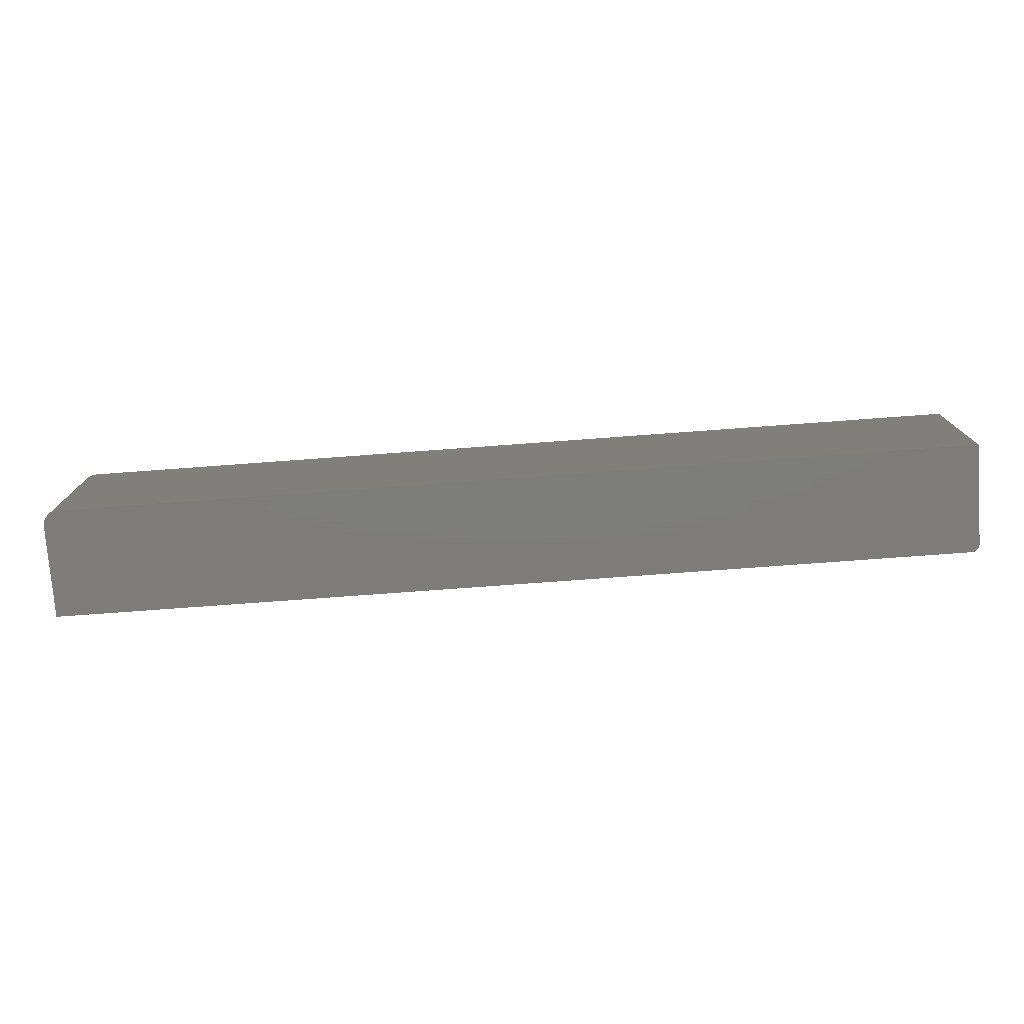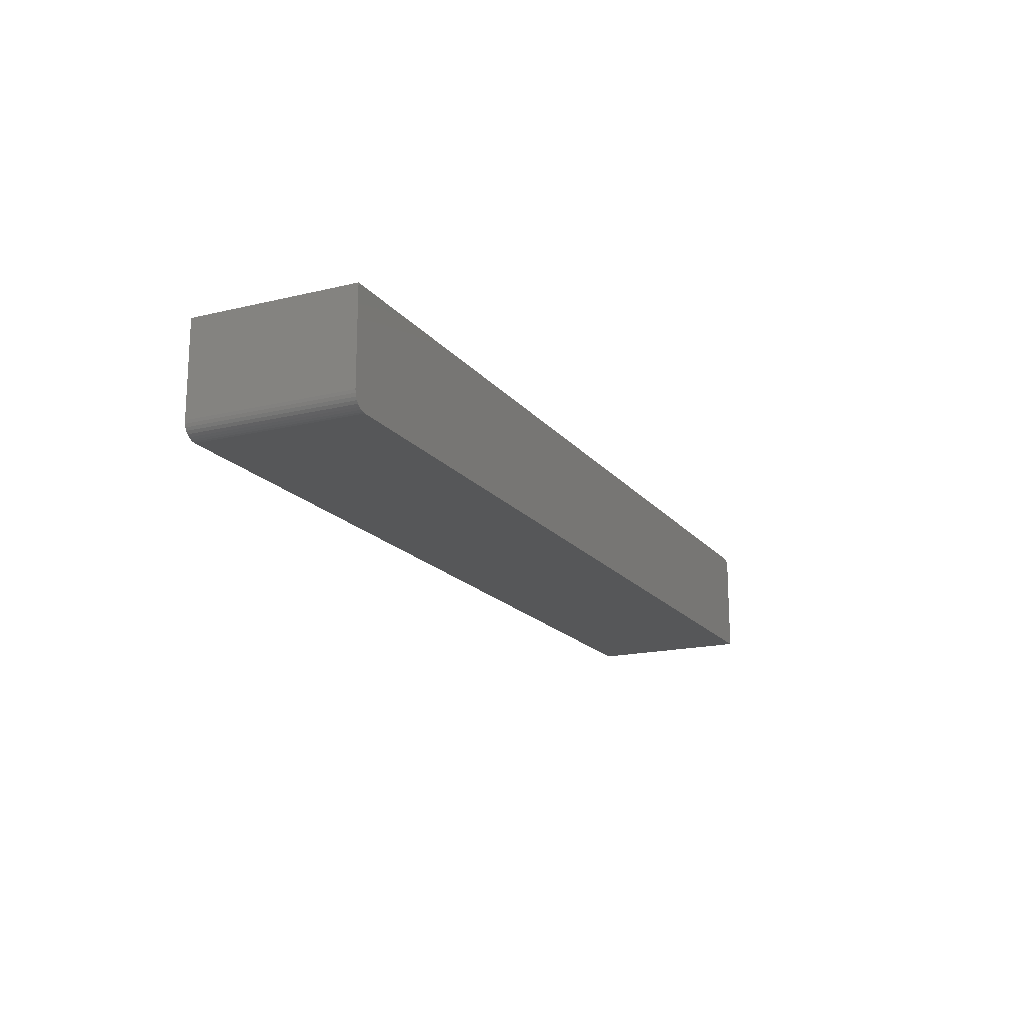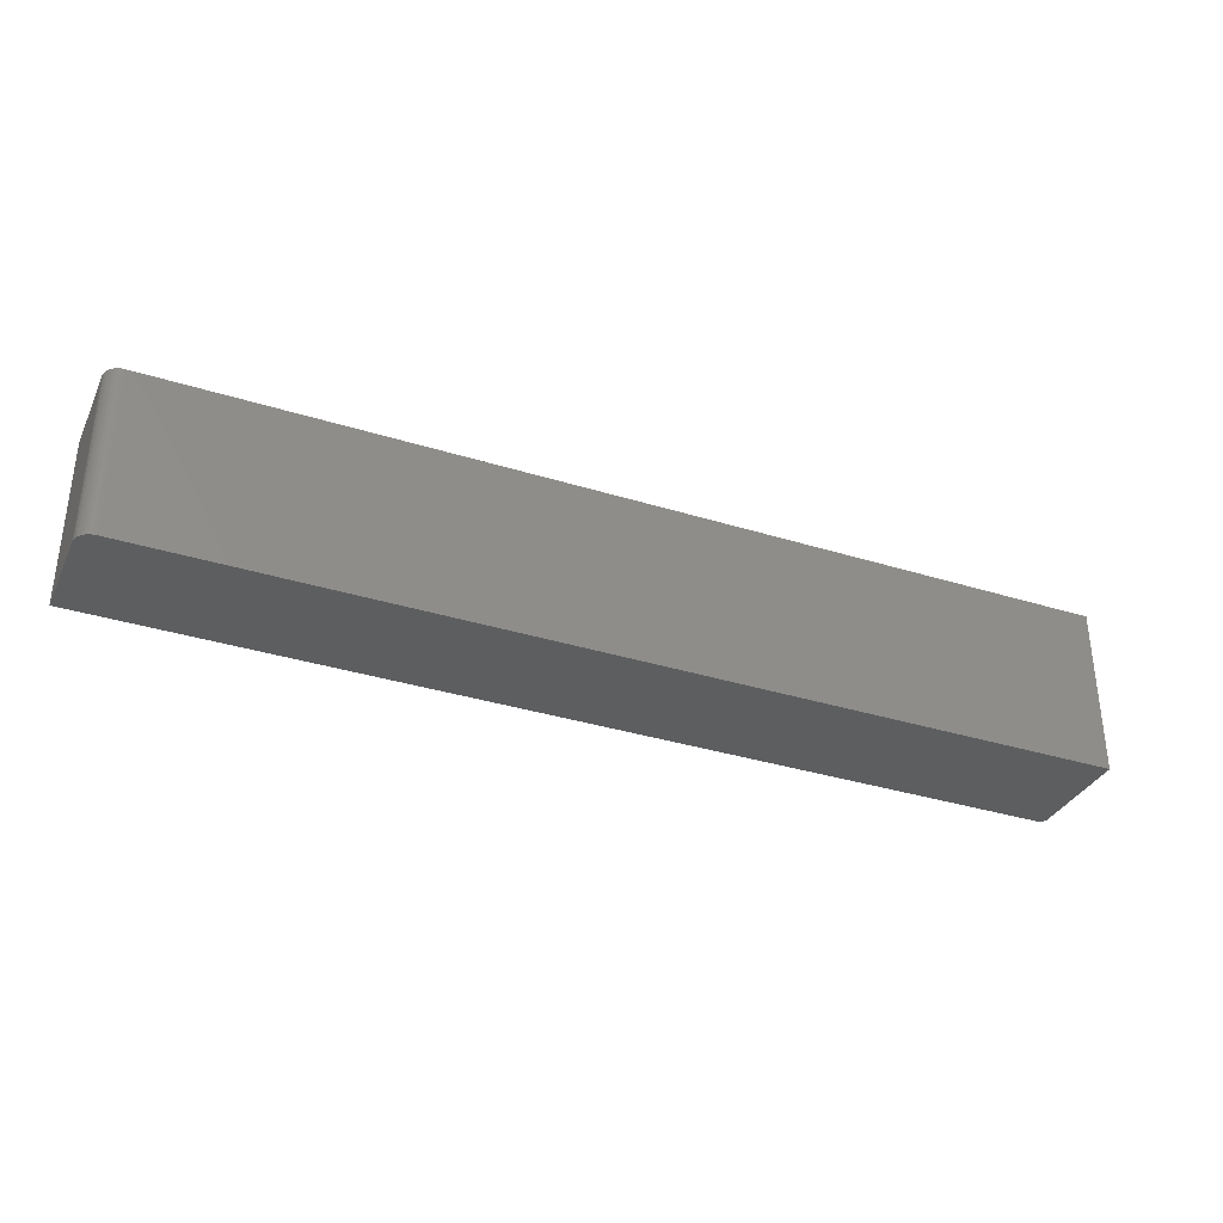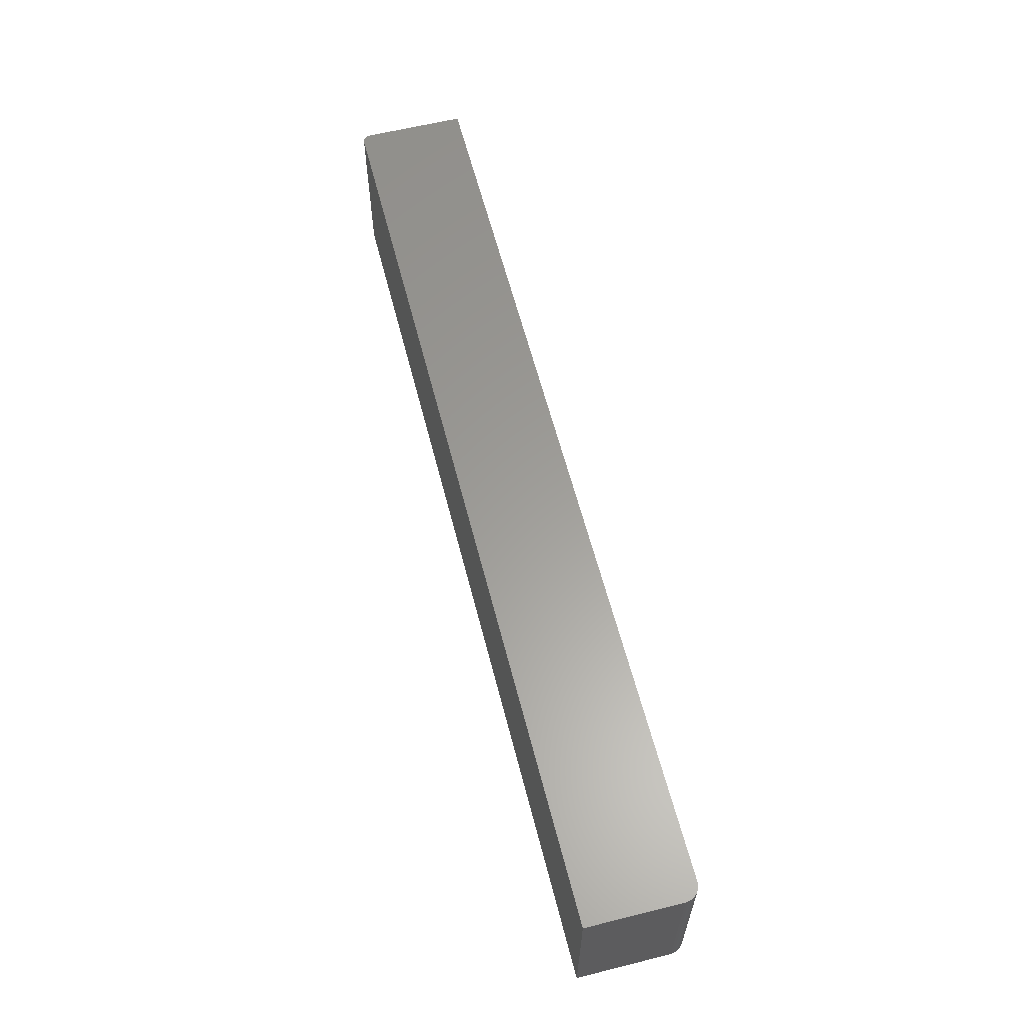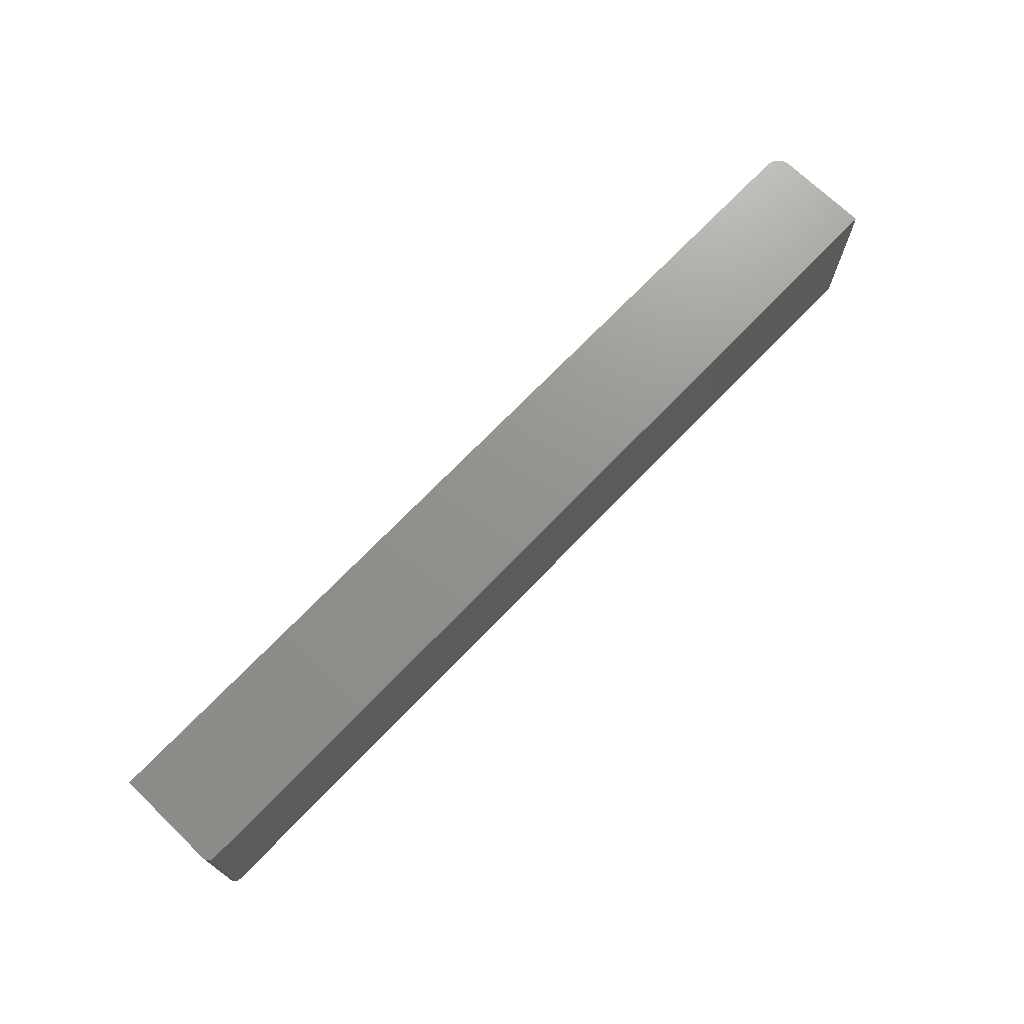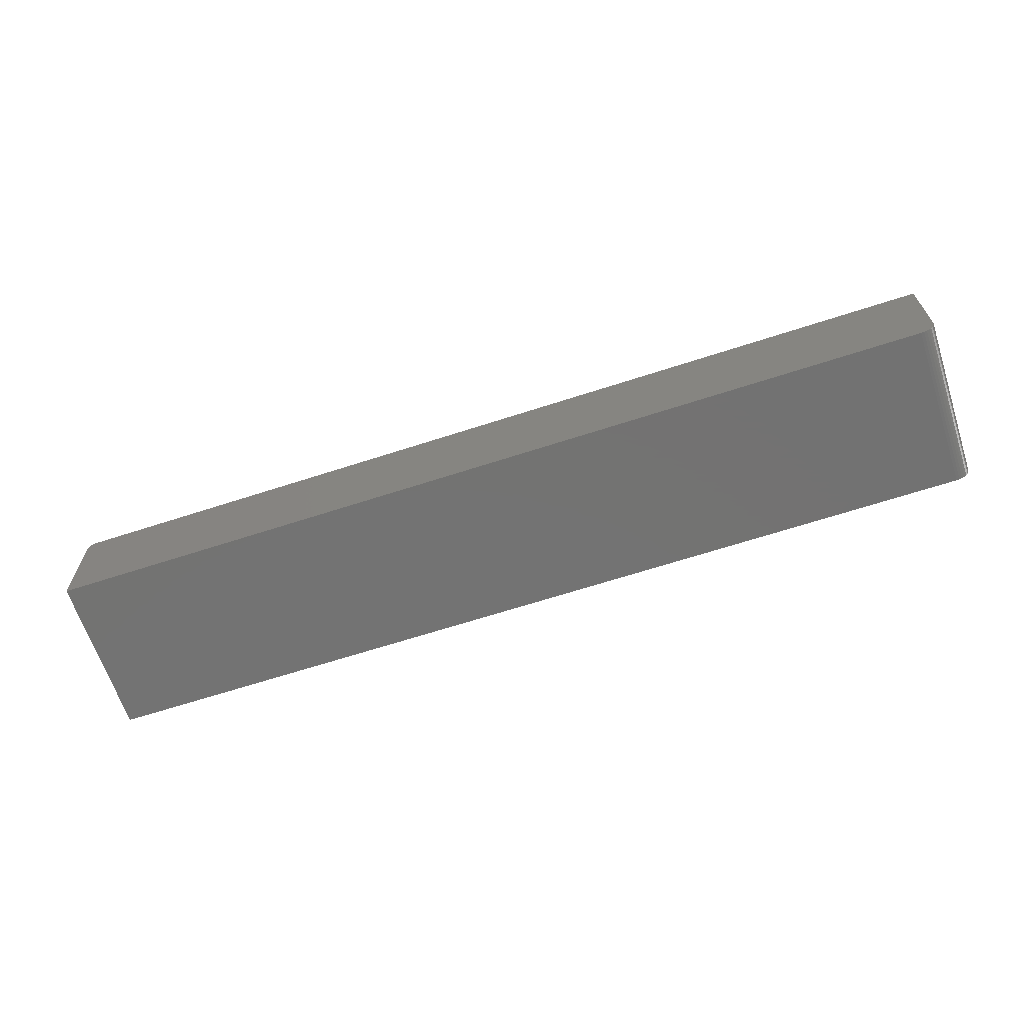
<metadata>
{"format":"stl","ext":"stl","renderer":"f3d","projection":"perspective","resolution":1024,"background":"white","views":[{"elev":-76.3,"azim":4.2,"up":"+Z"},{"elev":-17.4,"azim":-64.4,"up":"+Y"},{"elev":-34.3,"azim":-22.9,"up":"+Z"},{"elev":60.6,"azim":-104.3,"up":"+Z"},{"elev":71.6,"azim":133.9,"up":"+Z"},{"elev":-64.9,"azim":-161.8,"up":"+Y"}]}
</metadata>
<code>
# stl→obj: 40 verts, 76 faces
v -0.1797 -0.09375 0.09605
v -0.1794 -0.0968 0.09605
v -0.1785 -0.09973 0.09605
v 0.7422 6.041e-17 0.09605
v 0.7465 -0.001317 0.09605
v 0.7437 -0.0001501 0.09605
v 0.7452 -0.0005947 0.09605
v -0.1797 9.235e-18 0.09605
v -0.1771 -0.1024 0.09605
v -0.1751 -0.1048 0.09605
v -0.1727 -0.1067 0.09605
v -0.17 -0.1082 0.09605
v -0.1671 -0.1091 0.09605
v -0.1641 -0.1094 0.09605
v 0.7487 -0.003472 0.09605
v 0.75 -0.1094 0.09605
v 0.75 -0.007812 0.09605
v 0.7498 -0.006288 0.09605
v 0.7494 -0.004823 0.09605
v 0.7477 -0.002288 0.09605
v -0.1641 -0.1094 -0.07031
v -0.1671 -0.1091 -0.07031
v -0.17 -0.1082 -0.07031
v 0.7437 -0.0001501 -0.07031
v 0.7452 -0.0005947 -0.07031
v 0.7465 -0.001317 -0.07031
v 0.7477 -0.002288 -0.07031
v 0.7487 -0.003472 -0.07031
v 0.7494 -0.004823 -0.07031
v 0.7498 -0.006288 -0.07031
v 0.75 -0.007812 -0.07031
v 0.75 -0.1094 -0.07031
v 0.7422 5.117e-17 -0.07031
v -0.1794 -0.0968 -0.07031
v -0.1797 -0.09375 -0.07031
v -0.1727 -0.1067 -0.07031
v -0.1751 -0.1048 -0.07031
v -0.1771 -0.1024 -0.07031
v -0.1785 -0.09973 -0.07031
v -0.1797 0 -0.07031
f 1 2 3
f 4 5 6
f 5 7 6
f 8 1 3
f 8 3 9
f 8 9 10
f 8 10 11
f 8 11 12
f 8 12 13
f 8 13 14
f 8 14 4
f 15 16 17
f 15 17 18
f 15 18 19
f 14 16 15
f 14 15 20
f 14 20 5
f 14 5 4
f 21 22 23
f 24 25 26
f 24 26 27
f 24 27 28
f 24 28 29
f 24 29 30
f 24 30 31
f 32 21 33
f 32 33 24
f 32 24 31
f 34 35 23
f 34 23 36
f 34 36 37
f 34 37 38
f 34 38 39
f 35 40 23
f 23 40 33
f 23 33 21
f 21 32 14
f 14 32 16
f 1 8 35
f 35 8 40
f 1 35 2
f 2 35 34
f 2 34 3
f 3 34 39
f 3 39 9
f 9 39 38
f 9 38 10
f 10 38 37
f 10 37 11
f 11 37 36
f 11 36 12
f 12 36 23
f 12 23 13
f 13 23 22
f 13 22 14
f 14 22 21
f 40 8 33
f 33 8 4
f 32 31 16
f 16 31 17
f 33 4 24
f 24 4 6
f 24 6 25
f 25 6 7
f 25 7 26
f 26 7 5
f 26 5 27
f 27 5 20
f 27 20 28
f 28 20 15
f 28 15 29
f 29 15 19
f 29 19 30
f 30 19 18
f 30 18 31
f 31 18 17

</code>
